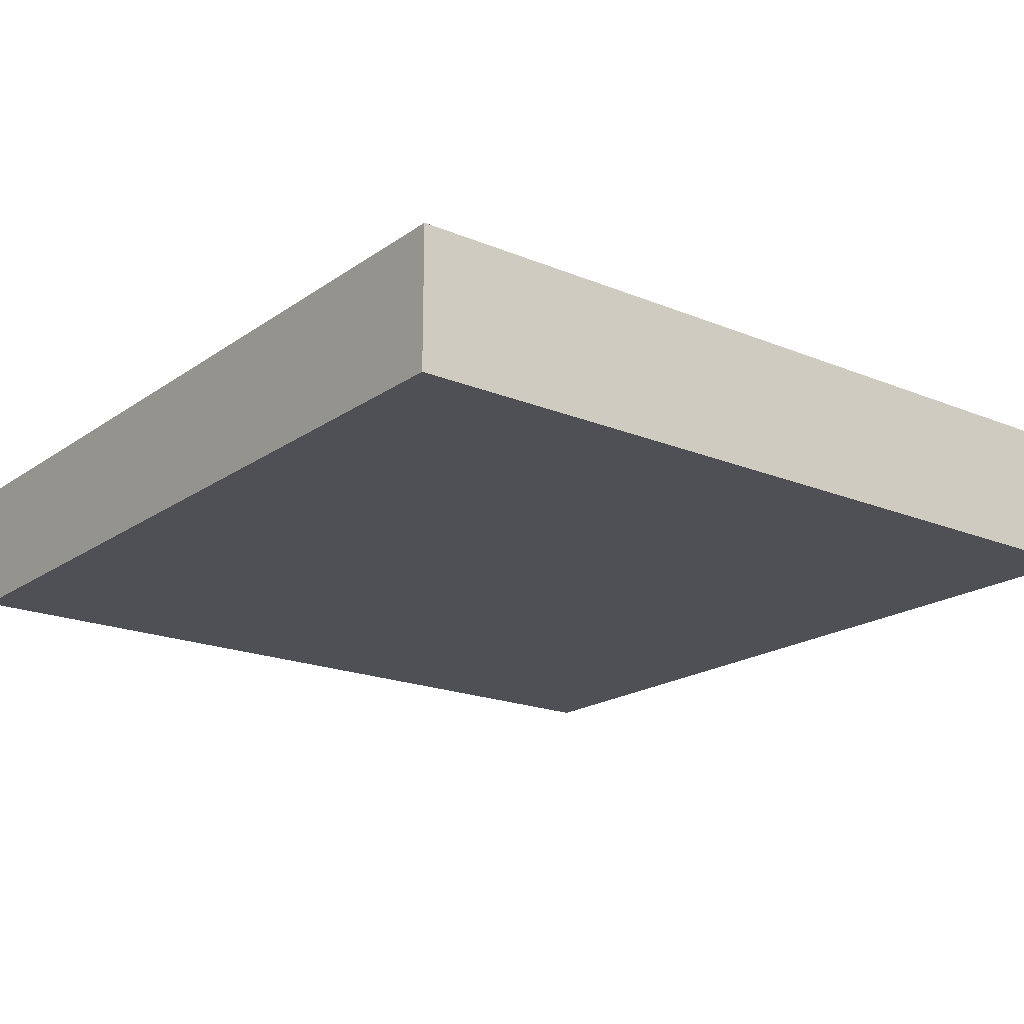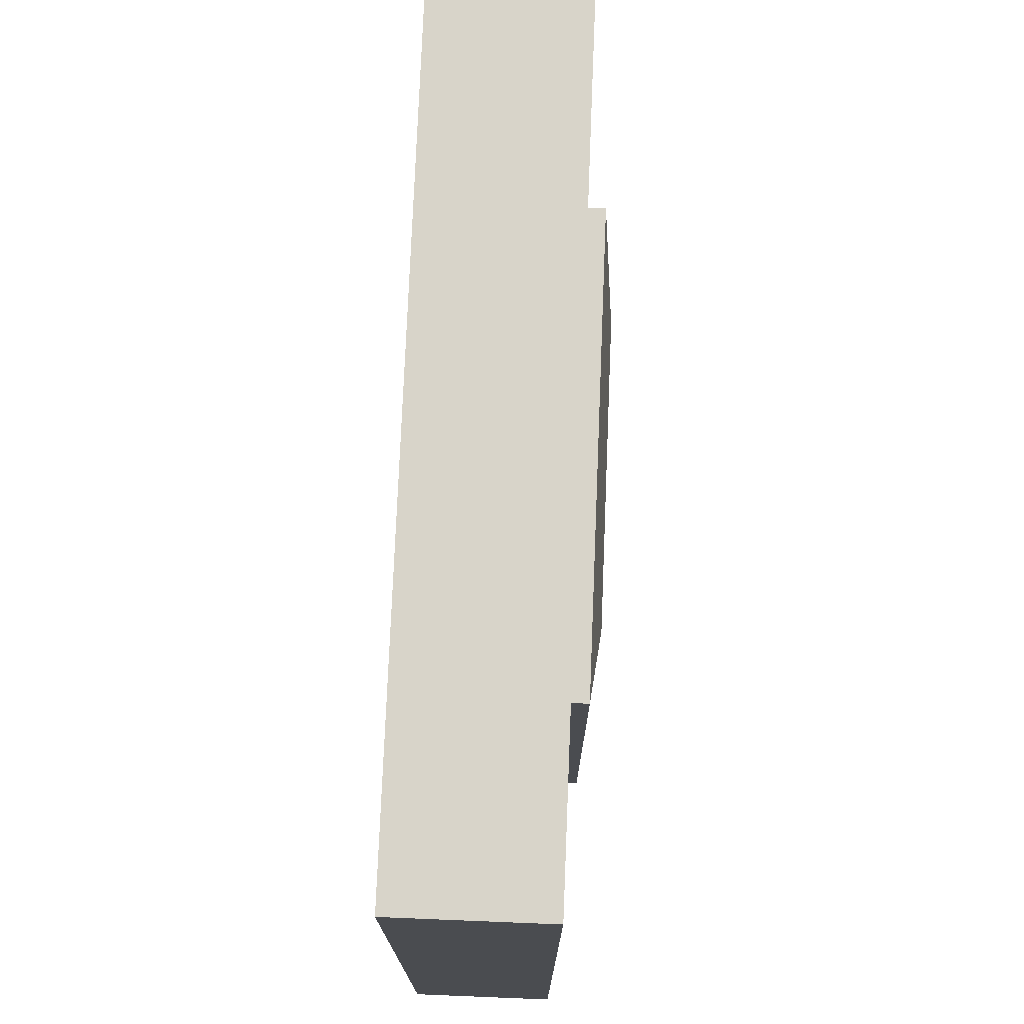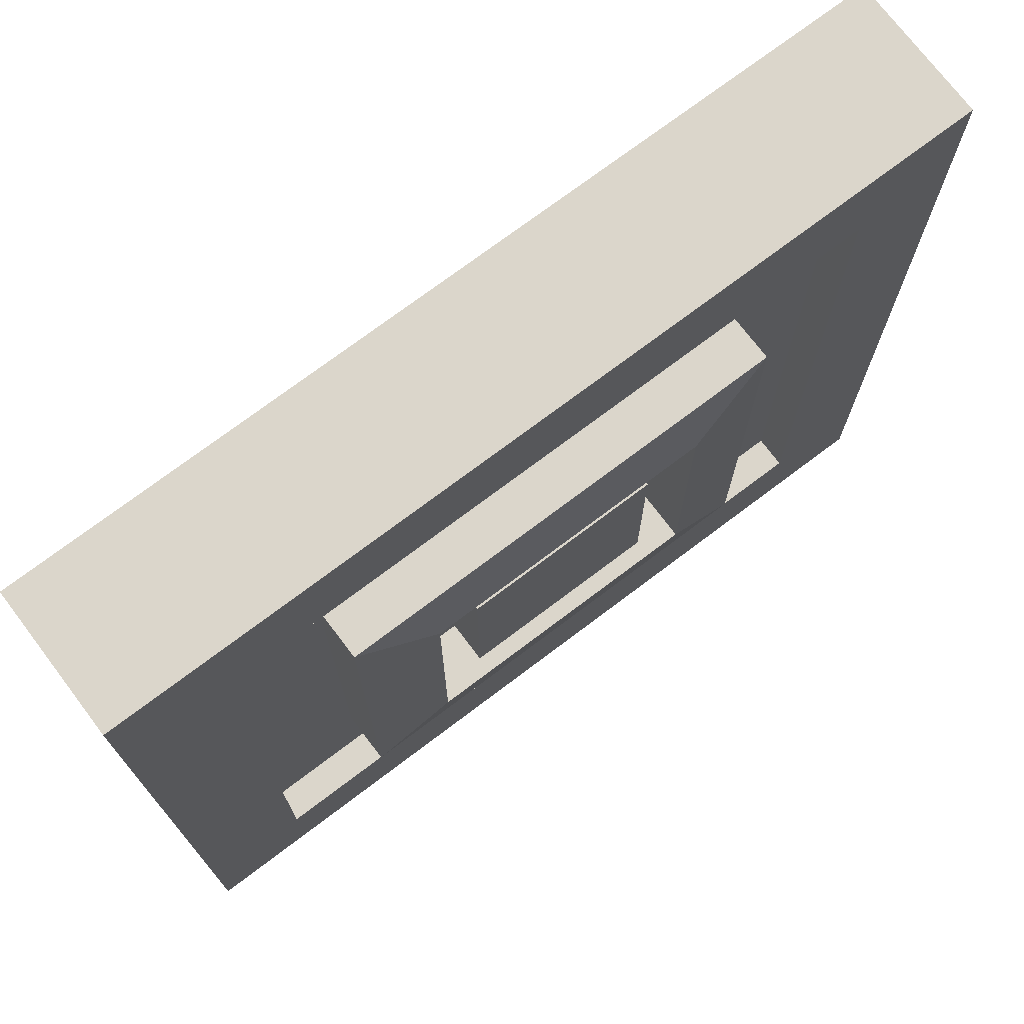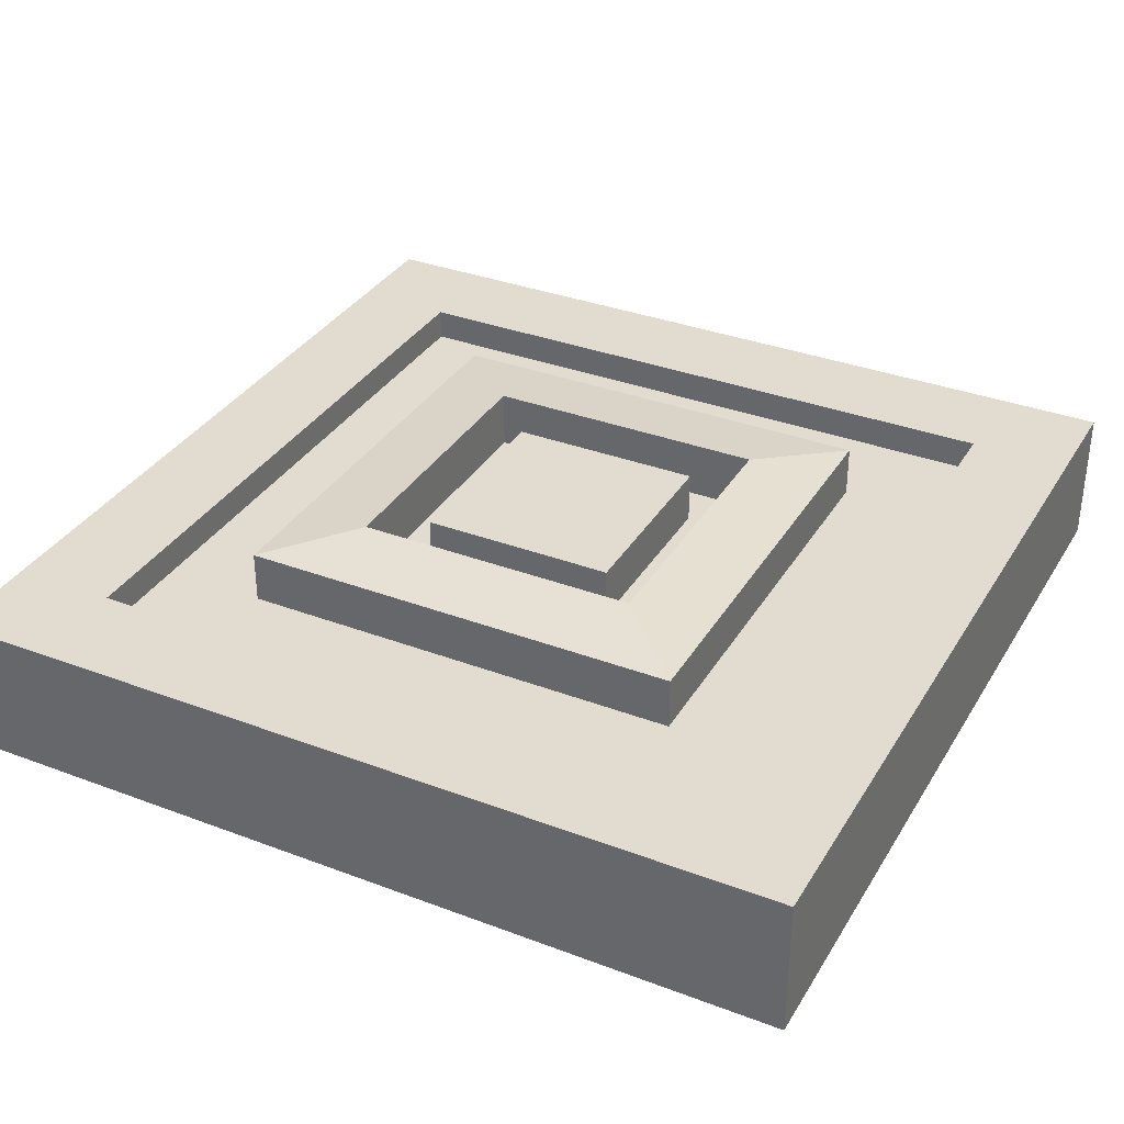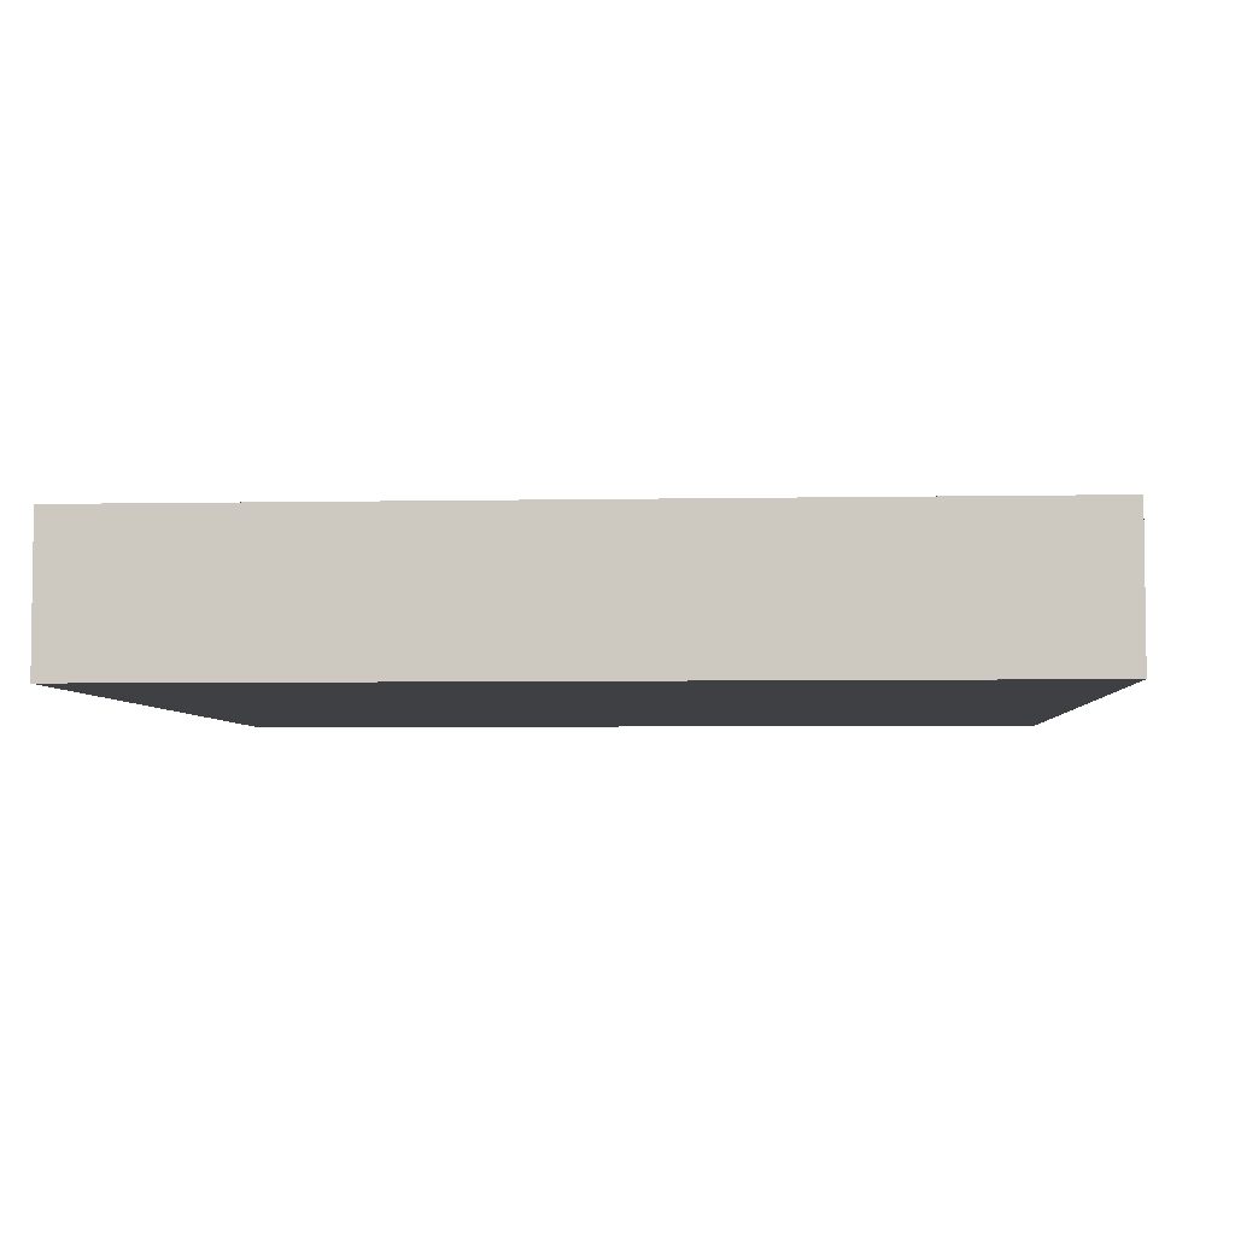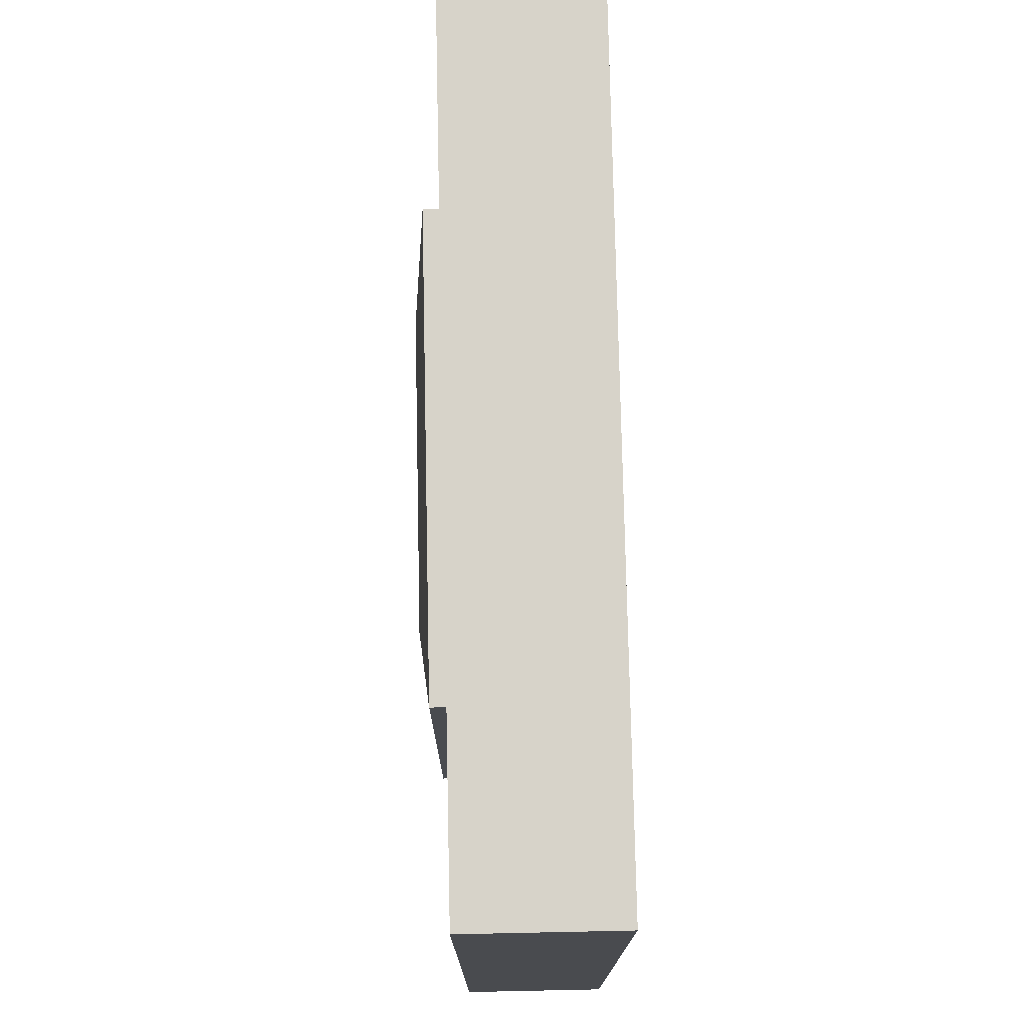
<metadata>
{"format":"obj","ext":"obj","renderer":"f3d","projection":"perspective","resolution":1024,"background":"white","views":[{"elev":-19.3,"azim":-127.8,"up":"+Y"},{"elev":75.2,"azim":92.3,"up":"+Z"},{"elev":73.5,"azim":142.9,"up":"+Z"},{"elev":34.3,"azim":27.0,"up":"+Y"},{"elev":-4.8,"azim":-176.2,"up":"+Y"},{"elev":76.2,"azim":-91.2,"up":"+Z"}]}
</metadata>
<code>
g pCube1
v -9.835 0.03964 9.873
v 10.16 0.03964 9.873
v -9.835 3.311 9.873
v 10.16 3.311 9.873
v -9.835 3.311 -10.12
v 10.16 3.311 -10.12
v -9.835 0.03964 -10.12
v 10.16 0.03964 -10.12
v -7.457 3.311 7.494
v 7.78 3.311 7.494
v 7.78 3.311 -7.743
v -7.457 3.311 -7.743
v -7.457 2.556 7.494
v 7.78 2.556 7.494
v 7.78 2.556 -7.743
v -7.457 2.556 -7.743
v -5.059 2.556 5.096
v 5.382 2.556 5.096
v 5.382 2.556 -5.345
v -5.059 2.556 -5.345
v -5.059 3.764 5.096
v 5.382 3.764 5.096
v 5.382 3.764 -5.345
v -5.059 3.764 -5.345
v -3.193 3.999 3.23
v 3.515 3.999 3.23
v 3.515 3.999 -3.478
v -3.193 3.999 -3.478
v -3.193 2.629 3.23
v 3.515 2.629 3.23
v 3.515 2.629 -3.478
v -3.193 2.629 -3.478
v -2.119 2.629 2.156
v 2.441 2.629 2.156
v 2.441 2.629 -2.404
v -2.119 2.629 -2.404
v -2.119 3.819 2.156
v 2.441 3.819 2.156
v 2.441 3.819 -2.404
v -2.119 3.819 -2.404
f 1 2 4 3
f 37 38 39 40
f 5 6 8 7
f 7 8 2 1
f 2 8 6 4
f 7 1 3 5
f 3 4 10 9
f 4 6 11 10
f 6 5 12 11
f 5 3 9 12
f 9 10 14 13
f 10 11 15 14
f 11 12 16 15
f 12 9 13 16
f 13 14 18 17
f 14 15 19 18
f 15 16 20 19
f 16 13 17 20
f 17 18 22 21
f 18 19 23 22
f 19 20 24 23
f 20 17 21 24
f 21 22 26 25
f 22 23 27 26
f 23 24 28 27
f 24 21 25 28
f 25 26 30 29
f 26 27 31 30
f 27 28 32 31
f 28 25 29 32
f 29 30 34 33
f 30 31 35 34
f 31 32 36 35
f 32 29 33 36
f 33 34 38 37
f 34 35 39 38
f 35 36 40 39
f 36 33 37 40

</code>
